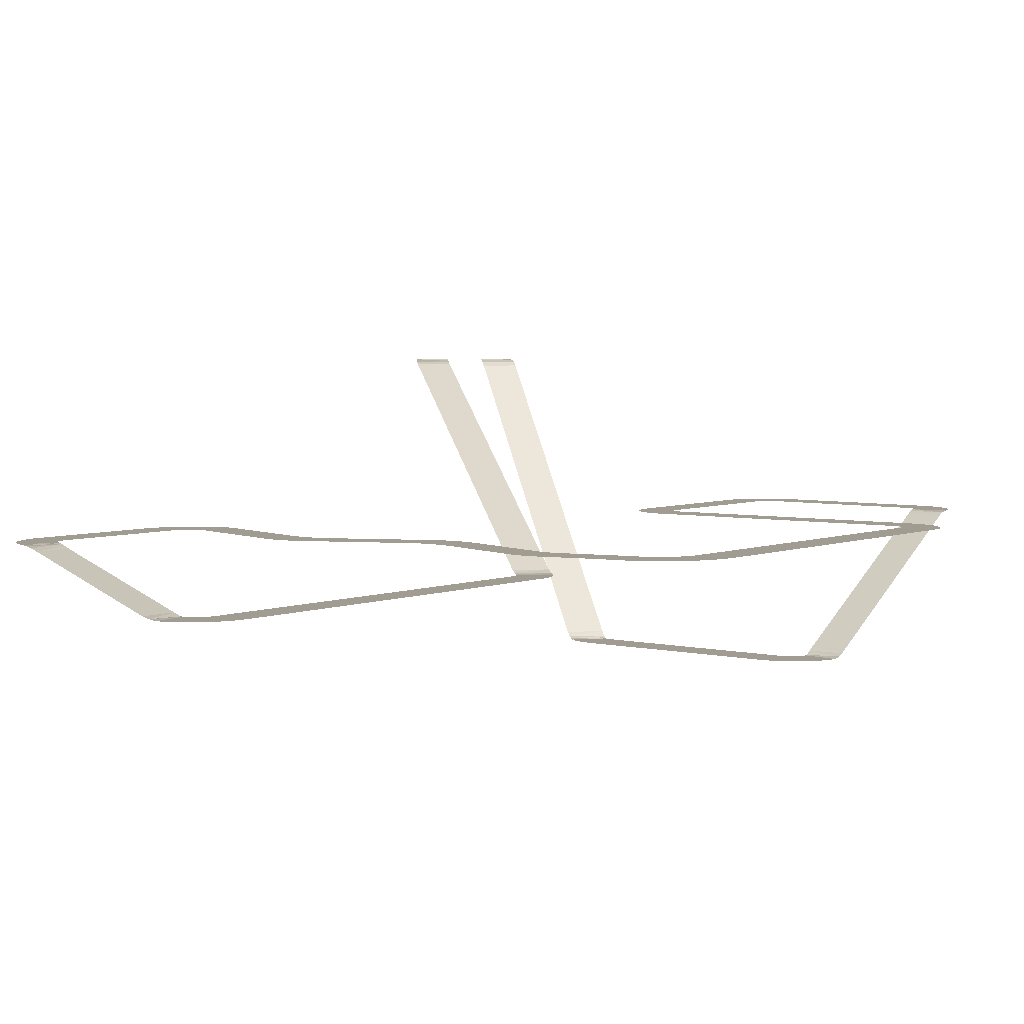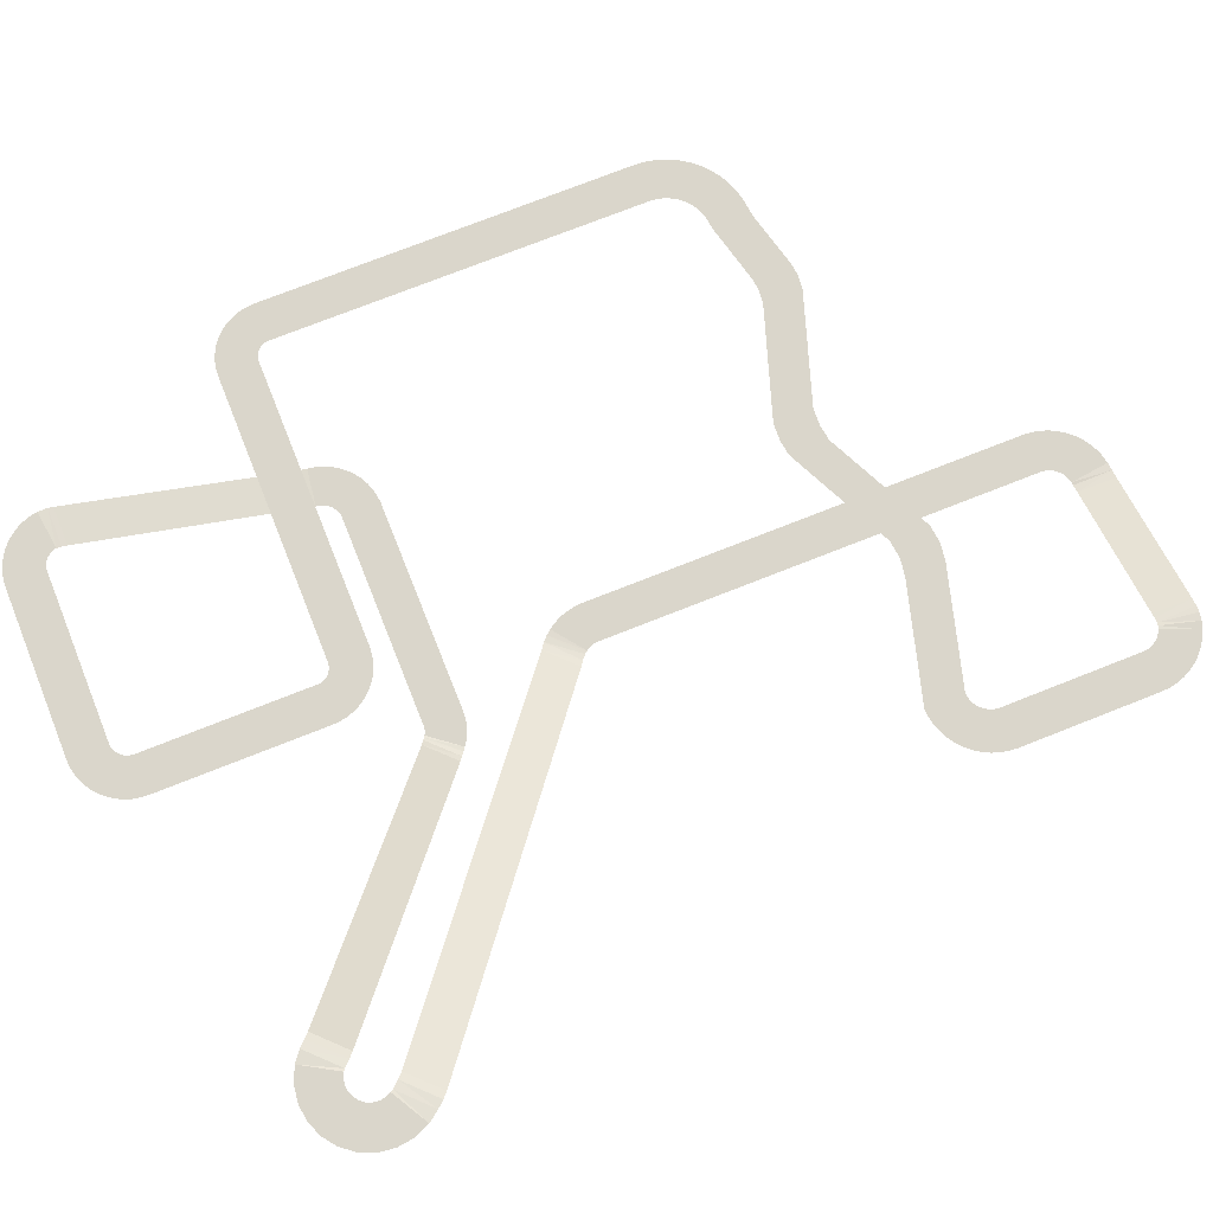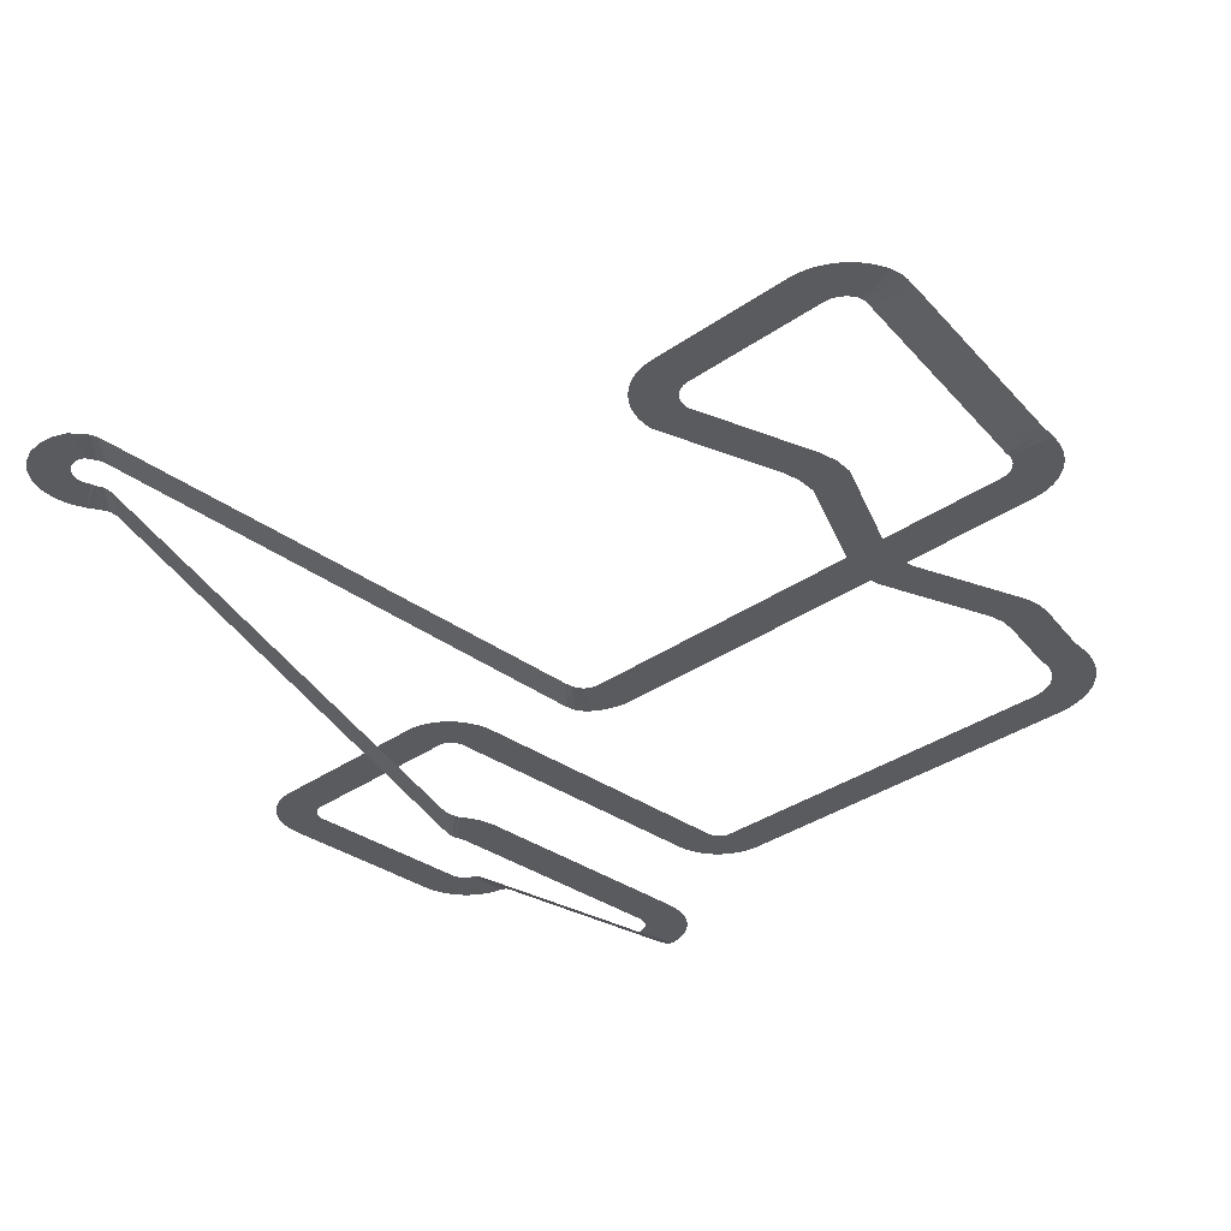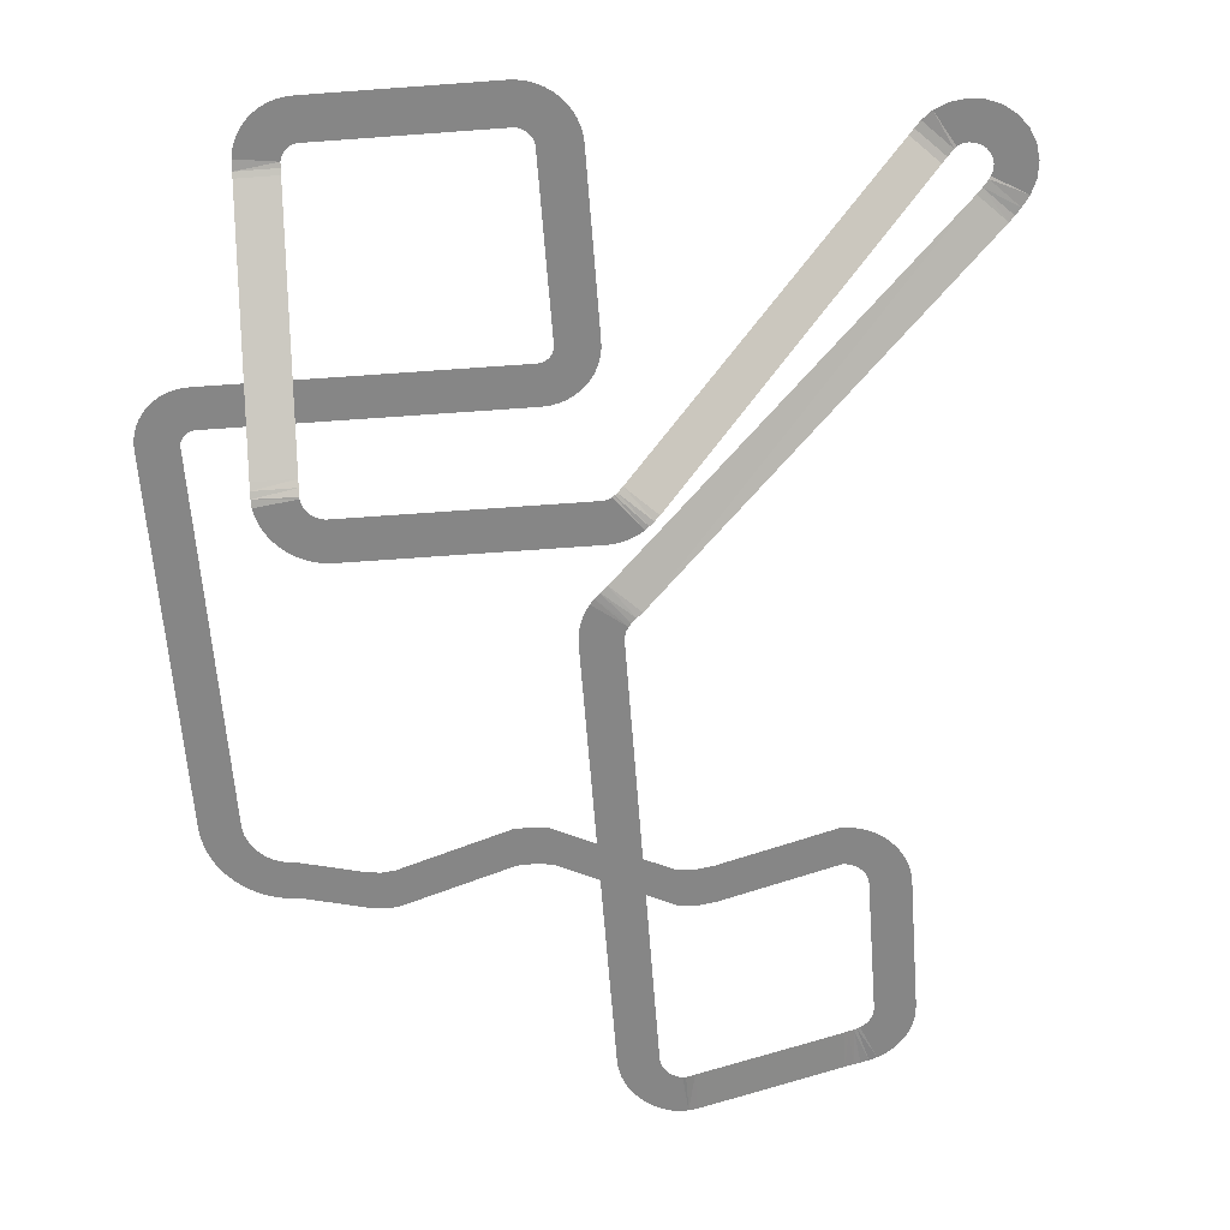
<metadata>
{"format":"obj","ext":"obj","renderer":"f3d","projection":"perspective","resolution":1024,"background":"white","views":[{"elev":4.4,"azim":37.8,"up":"+Y"},{"elev":73.7,"azim":-111.7,"up":"+Y"},{"elev":-32.2,"azim":-45.1,"up":"+Y"},{"elev":-62.1,"azim":-175.7,"up":"+Y"}]}
</metadata>
<code>
o Plane.001
v -25.63 -2.519 262.9
v -25.63 -2.519 -275.3
v -26.14 -2.519 271.1
v -27.71 -2.519 279.1
v -30.3 -2.519 286.8
v -33.88 -2.519 294.1
v -38.38 -2.519 300.9
v -43.73 -2.519 307
v -49.83 -2.519 312.4
v -56.59 -2.519 316.9
v -63.87 -2.519 320.5
v -71.57 -2.519 323.2
v -79.55 -2.519 324.8
v -88.69 -2.519 325.8
v -800.9 -2.519 325.4
v -812.6 -2.519 326.1
v -824.2 -2.519 328.4
v -835.3 -2.519 332.1
v -845.9 -2.519 337.3
v -855.7 -2.519 343.8
v -864.6 -2.519 351.6
v -872.4 -2.519 360.4
v -878.9 -2.519 370.2
v -884.2 -2.519 380.7
v -888 -2.519 391.9
v -890.3 -2.519 403.4
v -891.1 -2.519 415.2
v -891.1 -2.519 612.5
v -890.4 -2.519 624.3
v -888.2 -2.519 635.9
v -884.5 -2.519 647.1
v -879.4 -2.519 657.7
v -872.9 -2.519 667.6
v -865.2 -2.519 676.5
v -856.4 -2.519 684.4
v -846.7 -2.519 691
v -836.1 -2.519 696.3
v -825 -2.519 700.2
v -813.4 -3.617 702.6
v -565.7 -86.15 702.6
v -554.3 -86.15 700.3
v -543.2 -86.15 696.5
v -532.7 -86.15 691.3
v -523 -86.15 684.8
v -514.2 -86.15 677
v -506.5 -86.15 668.2
v -500.1 -86.15 658.4
v -494.9 -86.15 647.9
v -491.2 -86.15 636.8
v -489 -86.15 625.4
v -488.3 -86.15 613.7
v -488.3 -86.15 -14.31
v -488.4 -86.15 -20.11
v -488.9 -86.15 -25.89
v -489.8 -86.15 -31.63
v -491.1 -86.15 -37.3
v -492.7 -86.15 -42.87
v -494.7 -86.15 -48.32
v -497.1 -86.15 -53.62
v -499.8 -86.15 -58.77
v -502.8 -86.15 -63.72
v -506.2 -86.15 -68.47
v -511.9 -85.57 -75.47
v -1033 234 -461.9
v -1036 234 -469.2
v -1038 234 -477.1
v -1037 234 -485
v -1033 234 -492.3
v -1029 234 -498.6
v -1022 234 -503.5
v -1015 234 -506.5
v -1007 234 -507.5
v -999.3 234 -506.5
v -991.9 234 -503.5
v -588.3 -205.8 -226.8
v -582.7 -207.1 -222.8
v -578.4 -207.1 -219.9
v -574 -207.1 -217.3
v -569.3 -207.1 -214.9
v -564.6 -207.1 -212.9
v -559.7 -207.1 -211.2
v -554.7 -207.1 -209.8
v -549.6 -207.1 -208.7
v -544.5 -207.1 -208
v -539.3 -207.1 -207.6
v -534.1 -207.1 -207.5
v -220.2 -207.1 -207.5
v -208.9 -207.1 -208.6
v -198 -207.1 -211
v -187.4 -207.1 -214.9
v -177.4 -207.1 -220.1
v -168.2 -207.1 -226.6
v -159.9 -207.1 -234.2
v -152.7 -207.1 -242.9
v -146.7 -207.1 -252.4
v -142 -207.1 -262.6
v -138.6 -207.1 -273.4
v -136.7 -207.1 -284.5
v -137.1 -4.072 -632.7
v -139.4 -4.072 -643.1
v -143 -4.072 -653.2
v -147.8 -4.072 -662.7
v -153.9 -4.072 -671.5
v -161.1 -4.072 -679.4
v -169.2 -4.072 -686.3
v -178.2 -4.072 -692.1
v -187.9 -4.072 -696.7
v -198 -4.072 -699.9
v -208.5 -4.072 -701.9
v -219.2 -4.072 -702.4
v -461.4 -4.072 -702.4
v -472.1 -4.072 -701.7
v -482.6 -4.072 -699.6
v -492.8 -4.072 -696.2
v -502.4 -4.072 -691.5
v -511.3 -4.072 -685.5
v -519.4 -4.072 -678.5
v -526.4 -4.072 -670.5
v -532.4 -4.072 -661.6
v -537.2 -4.072 -652
v -540.6 -4.072 -641.8
v -542.7 -4.072 -631.3
v -543.5 -4.072 -620.6
v -543.5 -4.072 -376.2
v -542.8 -4.072 -365.9
v -540.9 -4.072 -355.8
v -537.6 -4.072 -346
v -533.1 -4.072 -336.8
v -527.4 -4.072 -328.2
v -520.6 -4.072 -320.4
v -512.9 -4.072 -313.5
v -504.3 -4.072 -307.8
v -495.1 -4.072 -303.2
v -485.3 -4.072 -299.8
v -475.2 -4.072 -297.8
v -464.9 -4.072 -297
v -25.86 -2.519 -278.2
v -26.46 -2.519 -281
v -27.42 -2.519 -283.7
v -28.73 -2.519 -286.3
v -30.36 -2.519 -288.7
v -32.28 -2.519 -290.8
v -34.47 -2.519 -292.7
v -36.89 -2.519 -294.3
v -39.49 -2.519 -295.5
v -42.23 -2.519 -296.4
v -45.06 -2.519 -296.9
v -47.93 -2.519 -297.1
v 30.74 -2.519 262.9
v 29.75 -2.519 278.4
v 26.75 -2.519 293.6
v 21.79 -2.519 308.3
v 14.95 -2.519 322.3
v 6.347 -2.519 335.2
v -3.863 -2.519 346.9
v -15.51 -2.519 357.1
v -28.4 -2.519 365.7
v -42.3 -2.519 372.6
v -56.98 -2.519 377.6
v -72.19 -2.519 380.7
v -86.64 -2.519 382.2
v -800.9 -2.519 381.7
v -805.3 -2.519 382
v -809.6 -2.519 382.8
v -813.8 -2.519 384.2
v -817.7 -2.519 386.1
v -821.4 -2.519 388.6
v -824.7 -2.519 391.4
v -827.6 -2.519 394.7
v -830.1 -2.519 398.4
v -832.1 -2.519 402.3
v -833.5 -2.519 406.5
v -834.4 -2.519 410.8
v -834.7 -2.519 415.2
v -834.7 -2.519 612.5
v -834.5 -2.519 616.9
v -833.7 -2.519 621.3
v -832.4 -2.519 625.5
v -830.6 -2.519 629.5
v -828.2 -2.519 633.3
v -825.3 -2.519 636.6
v -822.1 -2.519 639.6
v -818.5 -2.519 642.2
v -814.5 -2.519 644.2
v -810.4 -3.111 645.7
v -806.1 -4.1 646.7
v -573.1 -86.15 646.8
v -568.8 -86.15 645.9
v -564.8 -86.15 644.4
v -560.9 -86.15 642.5
v -557.3 -86.15 640
v -554.1 -86.15 637.2
v -551.3 -86.15 633.9
v -548.9 -86.15 630.3
v -547 -86.15 626.4
v -545.7 -86.15 622.3
v -544.9 -86.15 618
v -544.6 -86.15 613.7
v -544.6 -86.15 -14.31
v -544.7 -86.15 -16.42
v -544.8 -86.15 -18.54
v -545.1 -86.15 -20.63
v -545.6 -86.15 -22.7
v -546.1 -86.15 -24.74
v -546.8 -86.15 -26.74
v -547.7 -86.15 -28.69
v -548.6 -86.15 -30.58
v -549.7 -86.15 -32.4
v -550.9 -86.15 -34.15
v -554.3 -85.57 -38.29
v -1082 234 -433.7
v -1091 234 -454.6
v -1094 234 -477.1
v -1091 234 -499.6
v -1082 234 -520.5
v -1069 234 -538.5
v -1051 234 -552.3
v -1030 234 -561
v -1007 234 -563.9
v -984.7 234 -561
v -963.7 234 -552.3
v -551.1 -205.8 -269.2
v -548.4 -207.1 -267.6
v -547.1 -207.1 -266.8
v -545.8 -207.1 -266.1
v -544.4 -207.1 -265.5
v -543 -207.1 -265
v -541.6 -207.1 -264.6
v -540.1 -207.1 -264.3
v -538.6 -207.1 -264
v -537.1 -207.1 -263.9
v -535.6 -207.1 -263.9
v -534.1 -207.1 -263.9
v -220.2 -207.1 -263.9
v -216.3 -207.1 -264.5
v -212.5 -207.1 -265.5
v -209 -207.1 -267
v -205.6 -207.1 -269
v -202.5 -207.1 -271.3
v -199.8 -207.1 -274.1
v -197.5 -207.1 -277.2
v -195.5 -207.1 -280.6
v -194.1 -207.1 -284.2
v -193.1 -207.1 -288
v -192.6 -207.1 -291.8
v -193 -4.072 -625.3
v -193.8 -4.072 -628.5
v -195 -4.072 -631.6
v -196.7 -4.072 -634.5
v -198.6 -4.072 -637.1
v -200.9 -4.072 -639.5
v -203.5 -4.072 -641.6
v -206.4 -4.072 -643.3
v -209.4 -4.072 -644.6
v -212.6 -4.072 -645.5
v -215.9 -4.072 -646
v -219.2 -4.072 -646
v -461.4 -4.072 -646
v -464.8 -4.072 -645.8
v -468 -4.072 -645.2
v -471.2 -4.072 -644.1
v -474.2 -4.072 -642.7
v -477 -4.072 -640.8
v -479.5 -4.072 -638.6
v -481.7 -4.072 -636.1
v -483.6 -4.072 -633.4
v -485.1 -4.072 -630.4
v -486.2 -4.072 -627.2
v -486.8 -4.072 -624
v -487.1 -4.072 -620.6
v -487.1 -4.072 -376.2
v -486.9 -4.072 -373.3
v -486.4 -4.072 -370.4
v -485.5 -4.072 -367.6
v -484.2 -4.072 -365
v -482.6 -4.072 -362.5
v -480.7 -4.072 -360.2
v -478.6 -4.072 -358.3
v -476.1 -4.072 -356.6
v -473.5 -4.072 -355.3
v -470.7 -4.072 -354.3
v -467.9 -4.072 -353.7
v -464.9 -4.072 -353.4
v 30.74 -2.519 -275.3
v 30.04 -2.519 -285.6
v 28 -2.519 -295.6
v 24.67 -2.519 -305.3
v 20.1 -2.519 -314.5
v 14.37 -2.519 -323
v 7.582 -2.519 -330.7
v -0.1524 -2.519 -337.4
v -8.699 -2.519 -343.1
v -17.91 -2.519 -347.6
v -27.64 -2.519 -350.8
v -37.7 -2.519 -352.8
v -47.93 -2.519 -353.4
v -606.8 -2.519 375.8
v -606.8 -2.519 432.2
v -198 -2.519 349.8
v -198 -2.519 406.1
v -402.4 -2.519 294.6
v -402.4 -2.519 351
v -580.5 -2.519 372.9
v -580.5 -2.519 429.3
v -632.2 -2.519 372.1
v -632.2 -2.519 428.5
v -376.7 -2.519 295.8
v -376.7 -2.519 352.1
v -424.9 -2.519 297.9
v -424.9 -2.519 354.3
v -179.4 -2.519 347.8
v -179.4 -2.519 404.1
v -216.7 -2.519 347.9
v -216.7 -2.519 404.3
v -95.71 -2.519 327
v -96.17 -2.519 383.4
v -1031 232.4 -458.6
v -988.7 232.4 -501
v -1071 231.5 -418.8
v -948.8 232.4 -540.8
v -136.4 -6.284 -618.5
v -136.2 -10.21 -611.3
v -192.6 -10.21 -611.3
v -192.8 -6.284 -618.5
v -136.3 -204.4 -294.5
v -192.6 -206.6 -294.5
v -136.2 -195.2 -312
v -136.3 -200.4 -303.1
v -192.6 -200.9 -303.5
v -192.6 -195.2 -312
v -594.5 -202.8 -231.3
v -601.4 -197.3 -235.8
v -561.6 -197.3 -275.6
v -554.6 -203.7 -271.2
v -577.6 -84.36 703.3
v -589.8 -81.62 703.5
v -589.8 -81.62 647.1
v -577.6 -86.15 646.9
v -792 -9.398 703.5
v -803.7 -5.58 703.3
v -799.3 -6.431 646.9
v -792 -9.398 647.1
v -529.7 -80.52 -89.54
v -519.8 -84.34 -82.37
v -561.5 -83.68 -44.34
v -569.6 -80.16 -49.67
v -1022 229.9 -449.3
v -1015 226.1 -442.2
v -972.3 223.4 -486.2
v -979.9 229.1 -492.5
v -1054 226.1 -402.4
v -1062 229.6 -409.5
v -940.1 229.1 -532.4
v -932.5 223.4 -526.1
f 135 283 282
f 134 282 281
f 133 281 280
f 132 280 279
f 131 279 278
f 130 278 277
f 129 277 276
f 128 276 275
f 127 275 274
f 126 274 273
f 125 273 272
f 124 272 271
f 270 124 271
f 122 270 269
f 121 269 268
f 120 268 267
f 119 267 266
f 118 266 265
f 117 265 264
f 116 264 263
f 115 263 262
f 114 262 261
f 113 261 260
f 112 260 259
f 111 259 258
f 257 111 258
f 256 110 257
f 255 109 256
f 254 108 255
f 253 107 254
f 252 106 253
f 251 105 252
f 250 104 251
f 249 103 250
f 248 102 249
f 247 101 248
f 246 100 247
f 244 98 245
f 243 97 244
f 242 96 243
f 241 95 242
f 240 94 241
f 239 93 240
f 238 92 239
f 237 91 238
f 236 90 237
f 235 89 236
f 234 88 235
f 233 87 234
f 232 86 233
f 231 85 232
f 230 84 231
f 229 83 230
f 228 82 229
f 227 81 228
f 226 80 227
f 225 79 226
f 224 78 225
f 223 77 224
f 222 76 223
f 221 318 320
f 220 74 221
f 219 73 220
f 218 72 219
f 217 71 218
f 216 70 217
f 215 69 216
f 214 68 215
f 213 67 214
f 212 66 213
f 211 65 212
f 350 320 318
f 209 63 210
f 61 209 208
f 60 208 207
f 59 207 206
f 58 206 205
f 57 205 204
f 56 204 203
f 55 203 202
f 54 202 201
f 53 201 200
f 52 200 199
f 51 199 198
f 197 51 198
f 196 50 197
f 195 49 196
f 194 48 195
f 193 47 194
f 192 46 193
f 191 45 192
f 190 44 191
f 189 43 190
f 188 42 189
f 187 41 188
f 339 337 342
f 38 186 185
f 37 185 184
f 36 184 183
f 35 183 182
f 34 182 181
f 33 181 180
f 32 180 179
f 31 179 178
f 30 178 177
f 29 177 176
f 28 176 175
f 27 175 174
f 26 174 173
f 25 173 172
f 24 172 171
f 23 171 170
f 22 170 169
f 21 169 168
f 20 168 167
f 19 167 166
f 18 166 165
f 17 165 164
f 16 164 163
f 15 163 162
f 305 162 306
f 160 14 161
f 159 13 160
f 158 12 159
f 157 11 158
f 156 10 157
f 155 9 156
f 154 8 155
f 153 7 154
f 152 6 153
f 151 5 152
f 150 4 151
f 149 3 150
f 148 283 136
f 147 296 148
f 146 295 147
f 145 294 146
f 144 293 145
f 143 292 144
f 142 291 143
f 141 290 142
f 140 289 141
f 139 288 140
f 138 287 139
f 137 286 138
f 2 285 137
f 149 2 1
f 334 75 222
f 317 211 319
f 319 347 317
f 210 344 345
f 186 340 341
f 335 187 338
f 329 325 328
f 245 325 326
f 321 246 324
f 304 297 298
f 312 299 300
f 307 302 308
f 310 303 304
f 297 306 298
f 313 308 314
f 302 309 310
f 316 311 312
f 299 314 300
f 161 315 316
f 346 348 351
f 354 332 333
f 321 323 322
f 330 322 323
f 330 328 327
f 331 333 332
f 335 337 336
f 339 341 340
f 343 345 344
f 351 347 352
f 349 353 350
f 135 136 283
f 134 135 282
f 133 134 281
f 132 133 280
f 131 132 279
f 130 131 278
f 129 130 277
f 128 129 276
f 127 128 275
f 126 127 274
f 125 126 273
f 124 125 272
f 270 123 124
f 122 123 270
f 121 122 269
f 120 121 268
f 119 120 267
f 118 119 266
f 117 118 265
f 116 117 264
f 115 116 263
f 114 115 262
f 113 114 261
f 112 113 260
f 111 112 259
f 257 110 111
f 256 109 110
f 255 108 109
f 254 107 108
f 253 106 107
f 252 105 106
f 251 104 105
f 250 103 104
f 249 102 103
f 248 101 102
f 247 100 101
f 246 99 100
f 244 97 98
f 243 96 97
f 242 95 96
f 241 94 95
f 240 93 94
f 239 92 93
f 238 91 92
f 237 90 91
f 236 89 90
f 235 88 89
f 234 87 88
f 233 86 87
f 232 85 86
f 231 84 85
f 230 83 84
f 229 82 83
f 228 81 82
f 227 80 81
f 226 79 80
f 225 78 79
f 224 77 78
f 223 76 77
f 222 75 76
f 221 74 318
f 220 73 74
f 219 72 73
f 218 71 72
f 217 70 71
f 216 69 70
f 215 68 69
f 214 67 68
f 213 66 67
f 212 65 66
f 211 64 65
f 350 353 320
f 209 62 63
f 61 62 209
f 60 61 208
f 59 60 207
f 58 59 206
f 57 58 205
f 56 57 204
f 55 56 203
f 54 55 202
f 53 54 201
f 52 53 200
f 51 52 199
f 197 50 51
f 196 49 50
f 195 48 49
f 194 47 48
f 193 46 47
f 192 45 46
f 191 44 45
f 190 43 44
f 189 42 43
f 188 41 42
f 187 40 41
f 339 336 337
f 38 39 186
f 37 38 185
f 36 37 184
f 35 36 183
f 34 35 182
f 33 34 181
f 32 33 180
f 31 32 179
f 30 31 178
f 29 30 177
f 28 29 176
f 27 28 175
f 26 27 174
f 25 26 173
f 24 25 172
f 23 24 171
f 22 23 170
f 21 22 169
f 20 21 168
f 19 20 167
f 18 19 166
f 17 18 165
f 16 17 164
f 15 16 163
f 305 15 162
f 160 13 14
f 159 12 13
f 158 11 12
f 157 10 11
f 156 9 10
f 155 8 9
f 154 7 8
f 153 6 7
f 152 5 6
f 151 4 5
f 150 3 4
f 149 1 3
f 148 296 283
f 147 295 296
f 146 294 295
f 145 293 294
f 144 292 293
f 143 291 292
f 142 290 291
f 141 289 290
f 140 288 289
f 139 287 288
f 138 286 287
f 137 285 286
f 2 284 285
f 149 284 2
f 334 331 75
f 317 64 211
f 319 352 347
f 210 63 344
f 186 39 340
f 335 40 187
f 329 326 325
f 245 98 325
f 321 99 246
f 304 303 297
f 312 311 299
f 307 301 302
f 310 309 303
f 297 305 306
f 313 307 308
f 302 301 309
f 316 315 311
f 299 313 314
f 161 14 315
f 346 343 348
f 354 349 332
f 321 324 323
f 330 327 322
f 330 329 328
f 331 334 333
f 335 338 337
f 339 342 341
f 343 346 345
f 351 348 347
f 349 354 353

</code>
